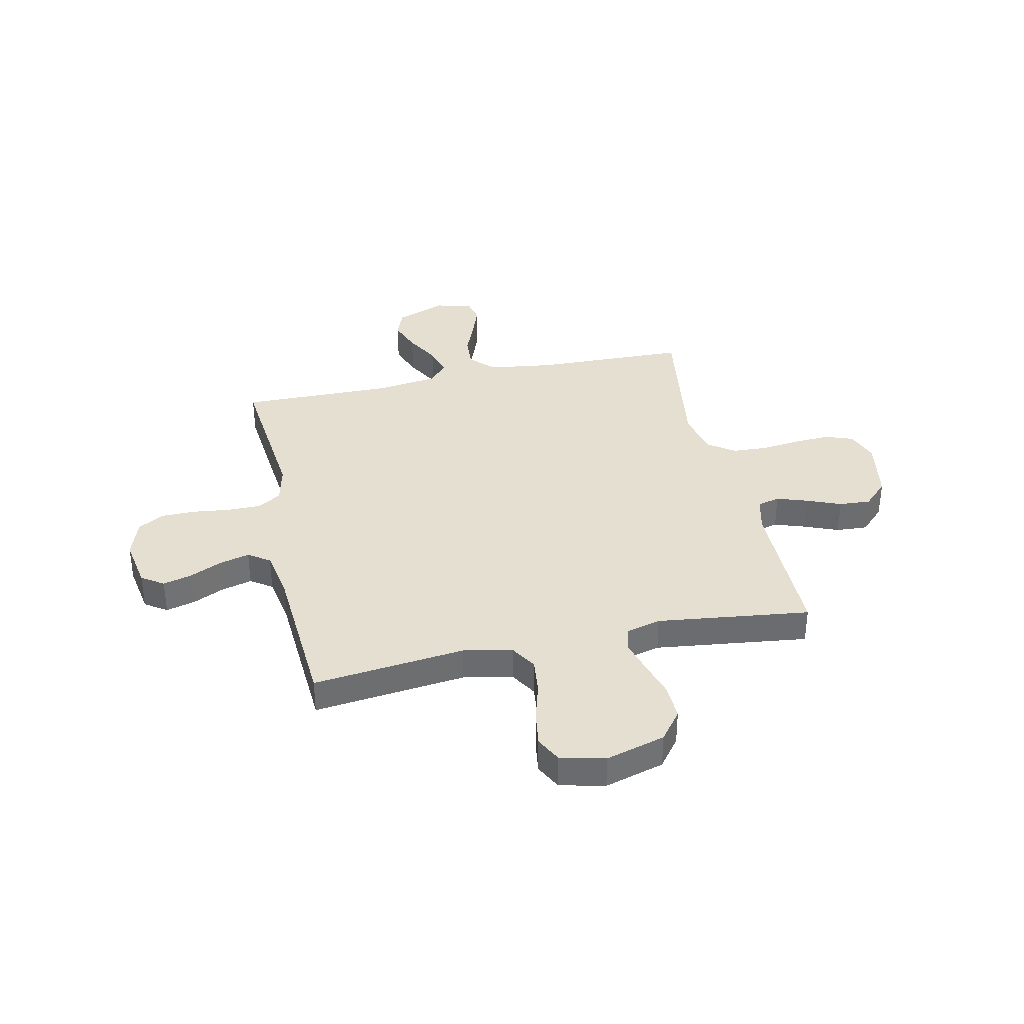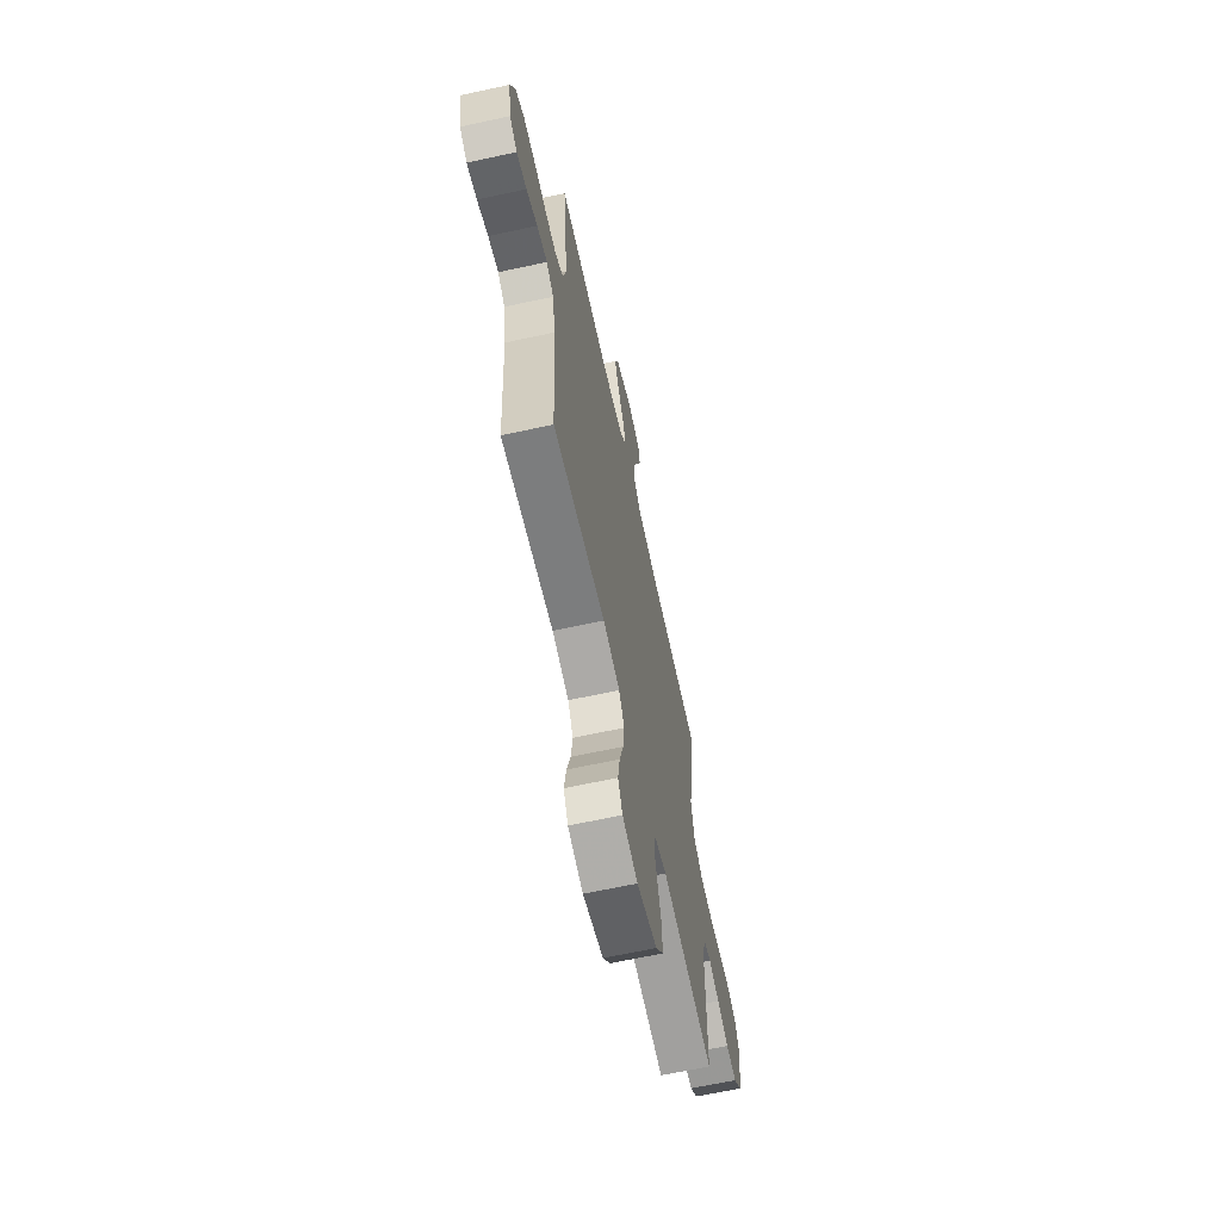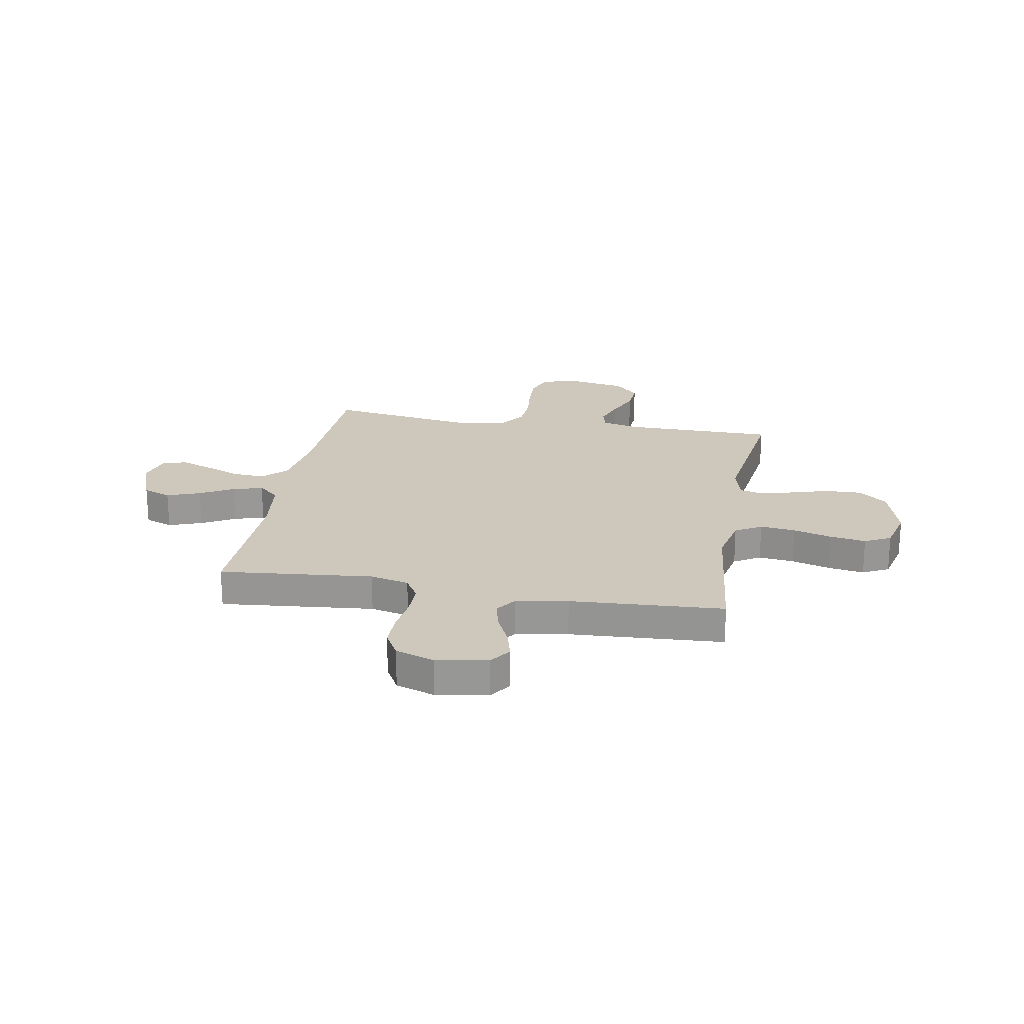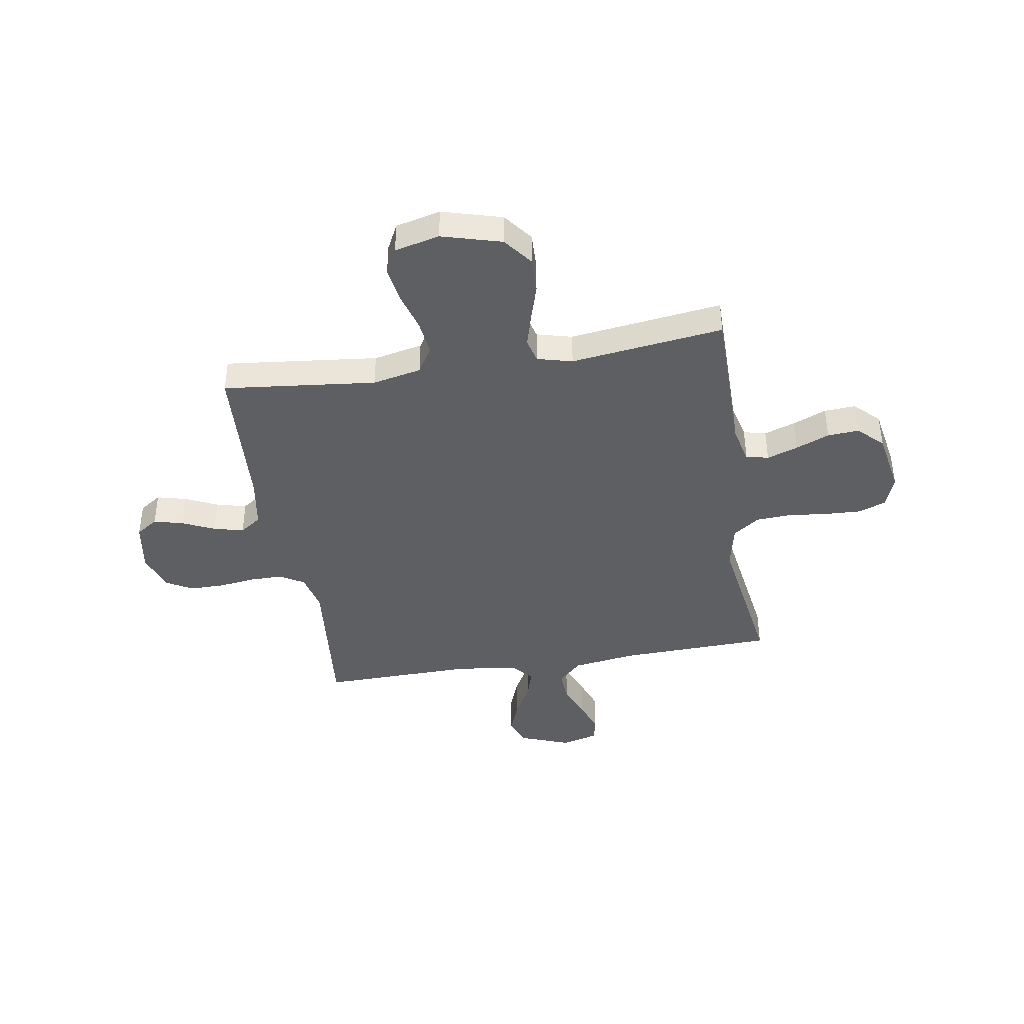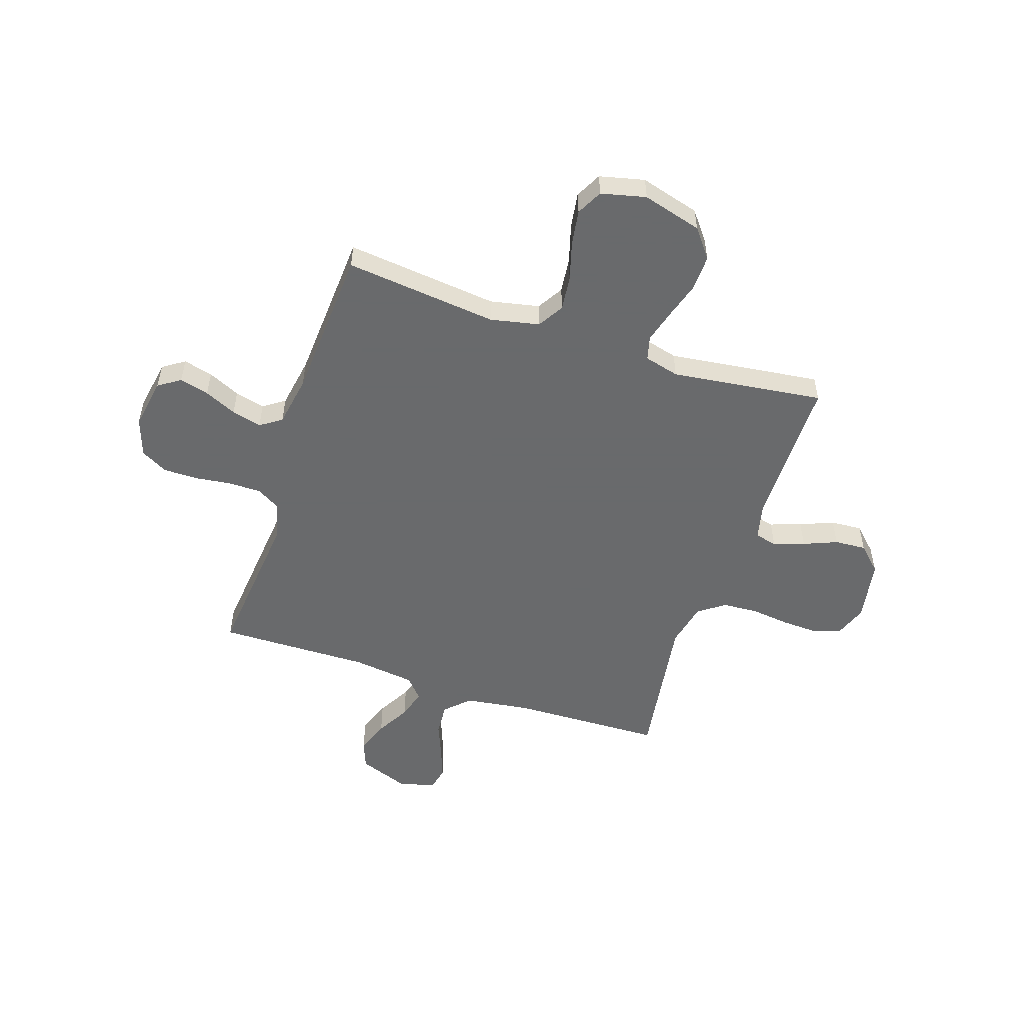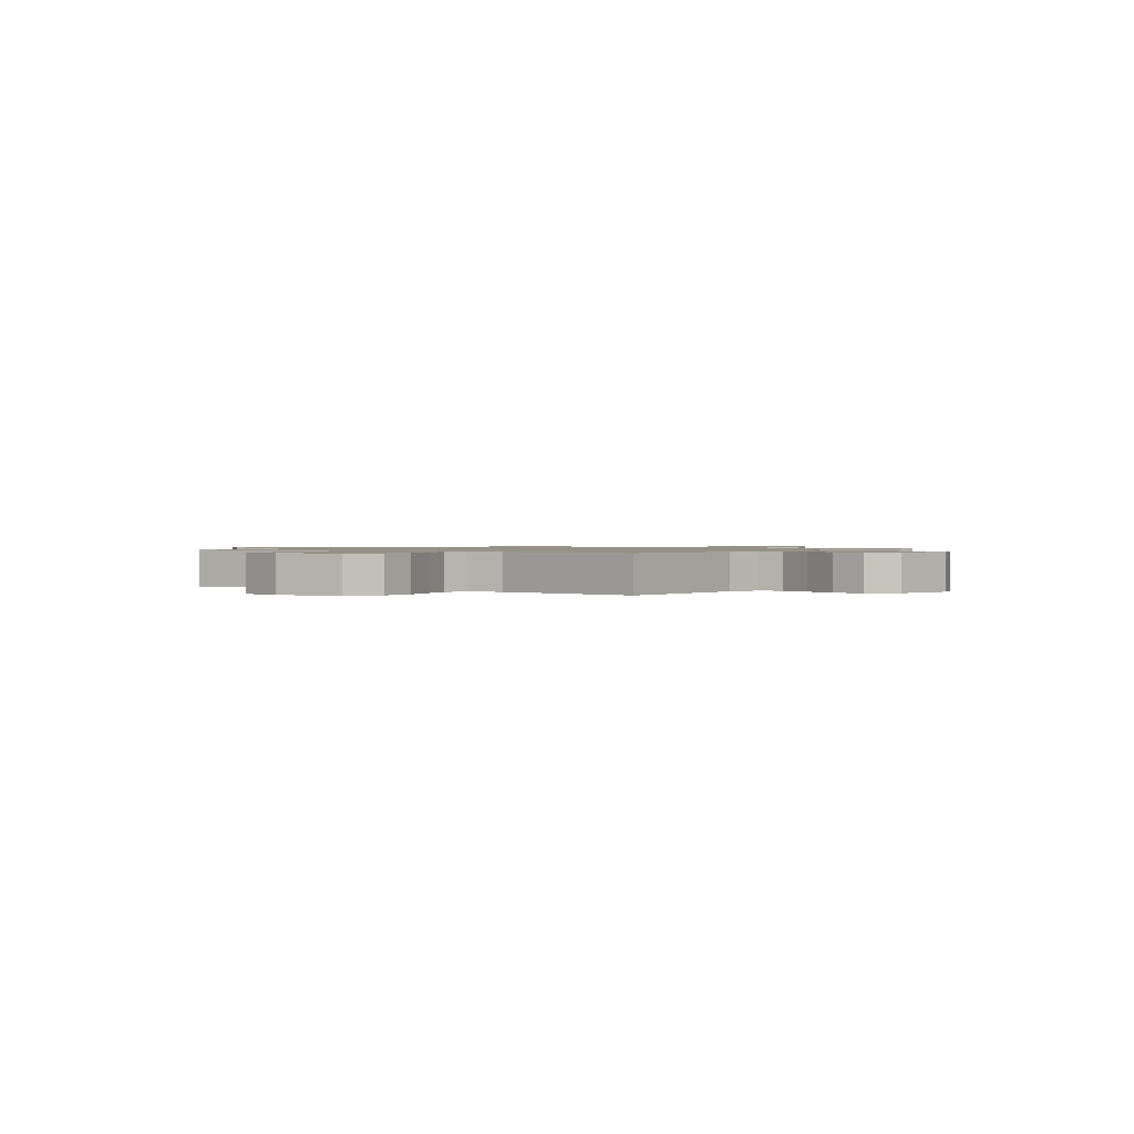
<metadata>
{"format":"obj","ext":"obj","renderer":"f3d","projection":"perspective","resolution":1024,"background":"white","views":[{"elev":36.6,"azim":167.6,"up":"+Y"},{"elev":-65.0,"azim":102.3,"up":"+Z"},{"elev":21.8,"azim":100.2,"up":"+Y"},{"elev":-41.3,"azim":-170.7,"up":"+Y"},{"elev":-52.9,"azim":161.6,"up":"+Y"},{"elev":1.0,"azim":-144.3,"up":"+Y"}]}
</metadata>
<code>
v -0.5 0.07 -0.5
v -0.501 0.07 -0.2
v -0.518 0.07 -0.129
v -0.562 0.07 -0.118
v -0.623 0.07 -0.139
v -0.689 0.07 -0.166
v -0.751 0.07 -0.17
v -0.799 0.07 -0.123
v -0.821 0.07 0
v -0.798 0.07 0.063
v -0.745 0.07 0.083
v -0.673 0.07 0.08
v -0.596 0.07 0.071
v -0.526 0.07 0.075
v -0.474 0.07 0.112
v -0.455 0.07 0.2
v -0.5 0.07 0.5
v -0.2 0.07 0.509
v -0.073 0.07 0.527
v -0.027 0.07 0.572
v -0.031 0.07 0.635
v -0.059 0.07 0.704
v -0.082 0.07 0.767
v -0.072 0.07 0.814
v 0 0.07 0.833
v 0.099 0.07 0.796
v 0.12 0.07 0.741
v 0.096 0.07 0.676
v 0.059 0.07 0.61
v 0.042 0.07 0.552
v 0.078 0.07 0.511
v 0.2 0.07 0.495
v 0.5 0.07 0.5
v 0.47 0.07 0.2
v 0.488 0.07 0.124
v 0.535 0.07 0.096
v 0.6 0.07 0.096
v 0.671 0.07 0.105
v 0.739 0.07 0.105
v 0.791 0.07 0.076
v 0.817 0.07 0
v 0.8 0.07 -0.1
v 0.757 0.07 -0.129
v 0.699 0.07 -0.114
v 0.636 0.07 -0.085
v 0.577 0.07 -0.07
v 0.535 0.07 -0.099
v 0.518 0.07 -0.2
v 0.5 0.07 -0.5
v 0.2 0.07 -0.467
v 0.104 0.07 -0.487
v 0.073 0.07 -0.538
v 0.081 0.07 -0.607
v 0.103 0.07 -0.683
v 0.114 0.07 -0.753
v 0.088 0.07 -0.804
v 0 0.07 -0.825
v -0.117 0.07 -0.792
v -0.161 0.07 -0.735
v -0.159 0.07 -0.665
v -0.137 0.07 -0.592
v -0.119 0.07 -0.527
v -0.131 0.07 -0.48
v -0.2 0.07 -0.462
v -0.5 0 -0.5
v -0.501 0 -0.2
v -0.518 0 -0.129
v -0.562 0 -0.118
v -0.623 0 -0.139
v -0.689 0 -0.166
v -0.751 0 -0.17
v -0.799 0 -0.123
v -0.821 0 0
v -0.798 0 0.063
v -0.745 0 0.083
v -0.673 0 0.08
v -0.596 0 0.071
v -0.526 0 0.075
v -0.474 0 0.112
v -0.455 0 0.2
v -0.5 0 0.5
v -0.2 0 0.509
v -0.073 0 0.527
v -0.027 0 0.572
v -0.031 0 0.635
v -0.059 0 0.704
v -0.082 0 0.767
v -0.072 0 0.814
v 0 0 0.833
v 0.099 0 0.796
v 0.12 0 0.741
v 0.096 0 0.676
v 0.059 0 0.61
v 0.042 0 0.552
v 0.078 0 0.511
v 0.2 0 0.495
v 0.5 0 0.5
v 0.47 0 0.2
v 0.488 0 0.124
v 0.535 0 0.096
v 0.6 0 0.096
v 0.671 0 0.105
v 0.739 0 0.105
v 0.791 0 0.076
v 0.817 0 0
v 0.8 0 -0.1
v 0.757 0 -0.129
v 0.699 0 -0.114
v 0.636 0 -0.085
v 0.577 0 -0.07
v 0.535 0 -0.099
v 0.518 0 -0.2
v 0.5 0 -0.5
v 0.2 0 -0.467
v 0.104 0 -0.487
v 0.073 0 -0.538
v 0.081 0 -0.607
v 0.103 0 -0.683
v 0.114 0 -0.753
v 0.088 0 -0.804
v 0 0 -0.825
v -0.117 0 -0.792
v -0.161 0 -0.735
v -0.159 0 -0.665
v -0.137 0 -0.592
v -0.119 0 -0.527
v -0.131 0 -0.48
v -0.2 0 -0.462
f 59 60 61
f 58 59 61
f 57 58 61
f 56 57 61
f 55 56 61
f 54 55 61
f 53 54 61
f 52 53 61 62
f 51 52 62 63
f 48 49 50
f 51 63 64
f 50 51 64
f 48 50 64
f 47 48 64
f 43 44 45
f 42 43 45
f 41 42 45
f 40 41 45
f 39 40 45
f 38 39 45
f 37 38 45
f 36 37 45 46
f 64 1 2
f 47 64 2
f 46 47 2
f 36 46 2
f 35 36 2
f 27 28 29
f 26 27 29
f 25 26 29
f 24 25 29
f 23 24 29
f 22 23 29
f 21 22 29
f 20 21 29 30
f 19 20 30 31
f 16 17 18
f 19 31 32
f 18 19 32
f 16 18 32
f 15 16 32
f 11 12 13
f 10 11 13
f 9 10 13
f 8 9 13
f 7 8 13
f 6 7 13
f 5 6 13
f 4 5 13 14
f 32 33 34
f 15 32 34
f 14 15 34
f 4 14 34
f 3 4 34
f 2 3 34 35
f 125 124 123
f 125 123 122
f 125 122 121
f 125 121 120
f 125 120 119
f 125 119 118
f 125 118 117
f 126 125 117 116
f 127 126 116 115
f 114 113 112
f 128 127 115
f 128 115 114
f 128 114 112
f 128 112 111
f 109 108 107
f 109 107 106
f 109 106 105
f 109 105 104
f 109 104 103
f 109 103 102
f 109 102 101
f 110 109 101 100
f 66 65 128
f 66 128 111
f 66 111 110
f 66 110 100
f 66 100 99
f 93 92 91
f 93 91 90
f 93 90 89
f 93 89 88
f 93 88 87
f 93 87 86
f 93 86 85
f 94 93 85 84
f 95 94 84 83
f 82 81 80
f 96 95 83
f 96 83 82
f 96 82 80
f 96 80 79
f 77 76 75
f 77 75 74
f 77 74 73
f 77 73 72
f 77 72 71
f 77 71 70
f 77 70 69
f 78 77 69 68
f 98 97 96
f 98 96 79
f 98 79 78
f 98 78 68
f 98 68 67
f 99 98 67 66
f 1 65 66 2
f 2 66 67 3
f 3 67 68 4
f 4 68 69 5
f 5 69 70 6
f 6 70 71 7
f 7 71 72 8
f 8 72 73 9
f 9 73 74 10
f 10 74 75 11
f 11 75 76 12
f 12 76 77 13
f 13 77 78 14
f 14 78 79 15
f 15 79 80 16
f 16 80 81 17
f 17 81 82 18
f 18 82 83 19
f 19 83 84 20
f 20 84 85 21
f 21 85 86 22
f 22 86 87 23
f 23 87 88 24
f 24 88 89 25
f 25 89 90 26
f 26 90 91 27
f 27 91 92 28
f 28 92 93 29
f 29 93 94 30
f 30 94 95 31
f 31 95 96 32
f 32 96 97 33
f 33 97 98 34
f 34 98 99 35
f 35 99 100 36
f 36 100 101 37
f 37 101 102 38
f 38 102 103 39
f 39 103 104 40
f 40 104 105 41
f 41 105 106 42
f 42 106 107 43
f 43 107 108 44
f 44 108 109 45
f 45 109 110 46
f 46 110 111 47
f 47 111 112 48
f 48 112 113 49
f 49 113 114 50
f 50 114 115 51
f 51 115 116 52
f 52 116 117 53
f 53 117 118 54
f 54 118 119 55
f 55 119 120 56
f 56 120 121 57
f 57 121 122 58
f 58 122 123 59
f 59 123 124 60
f 60 124 125 61
f 61 125 126 62
f 62 126 127 63
f 63 127 128 64
f 64 128 65 1

</code>
